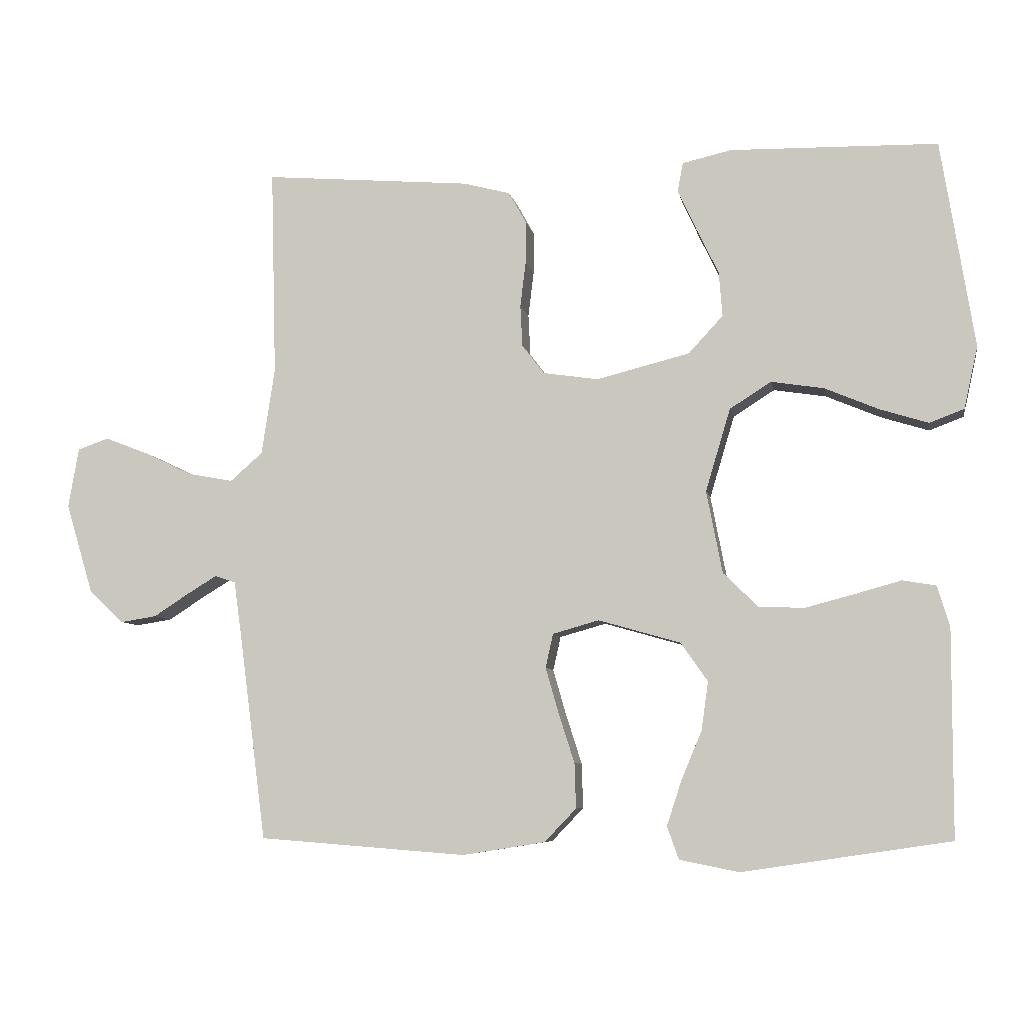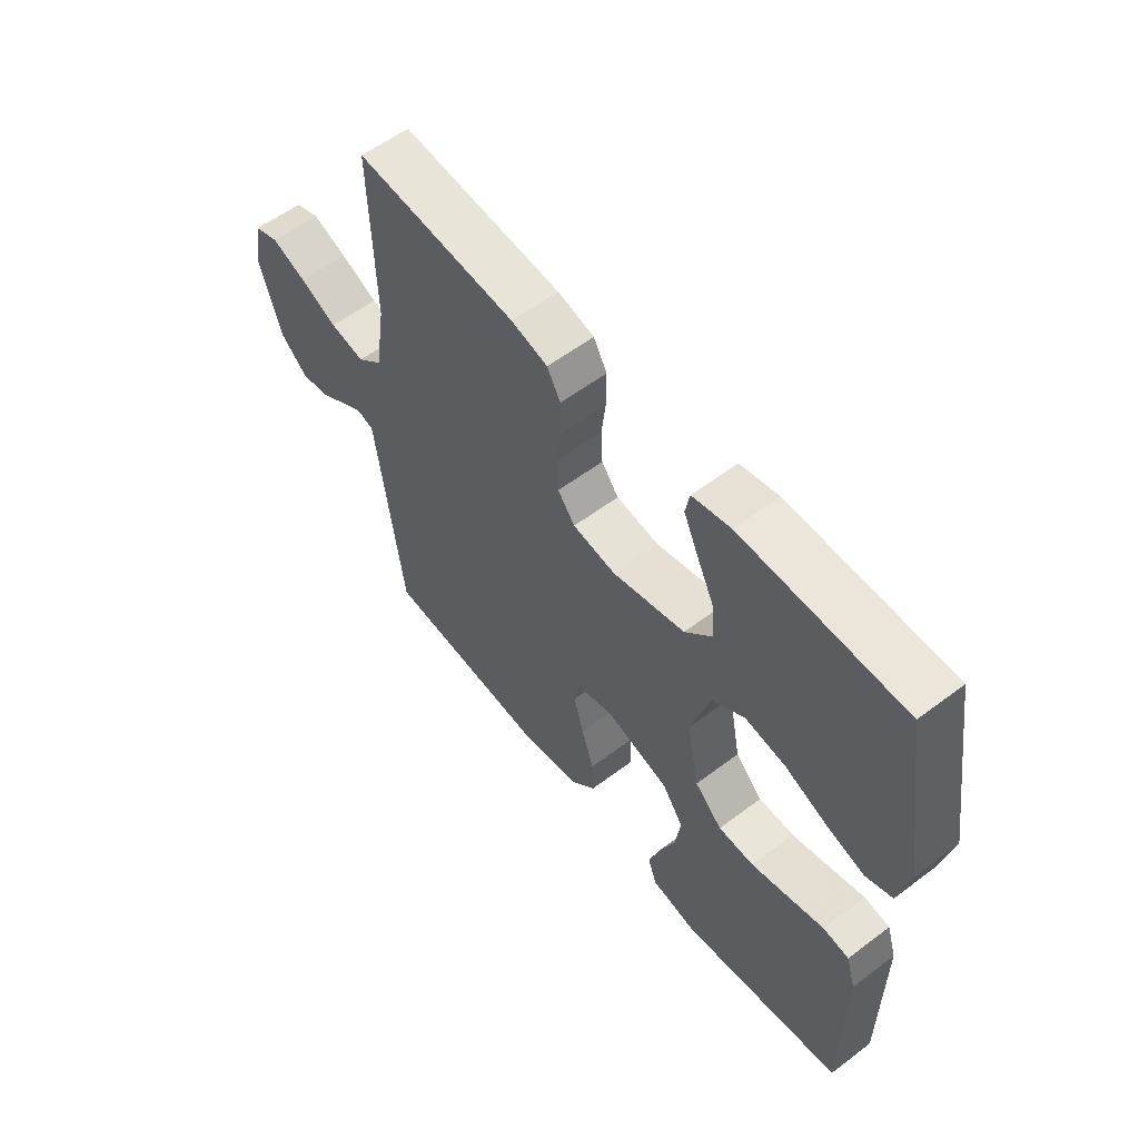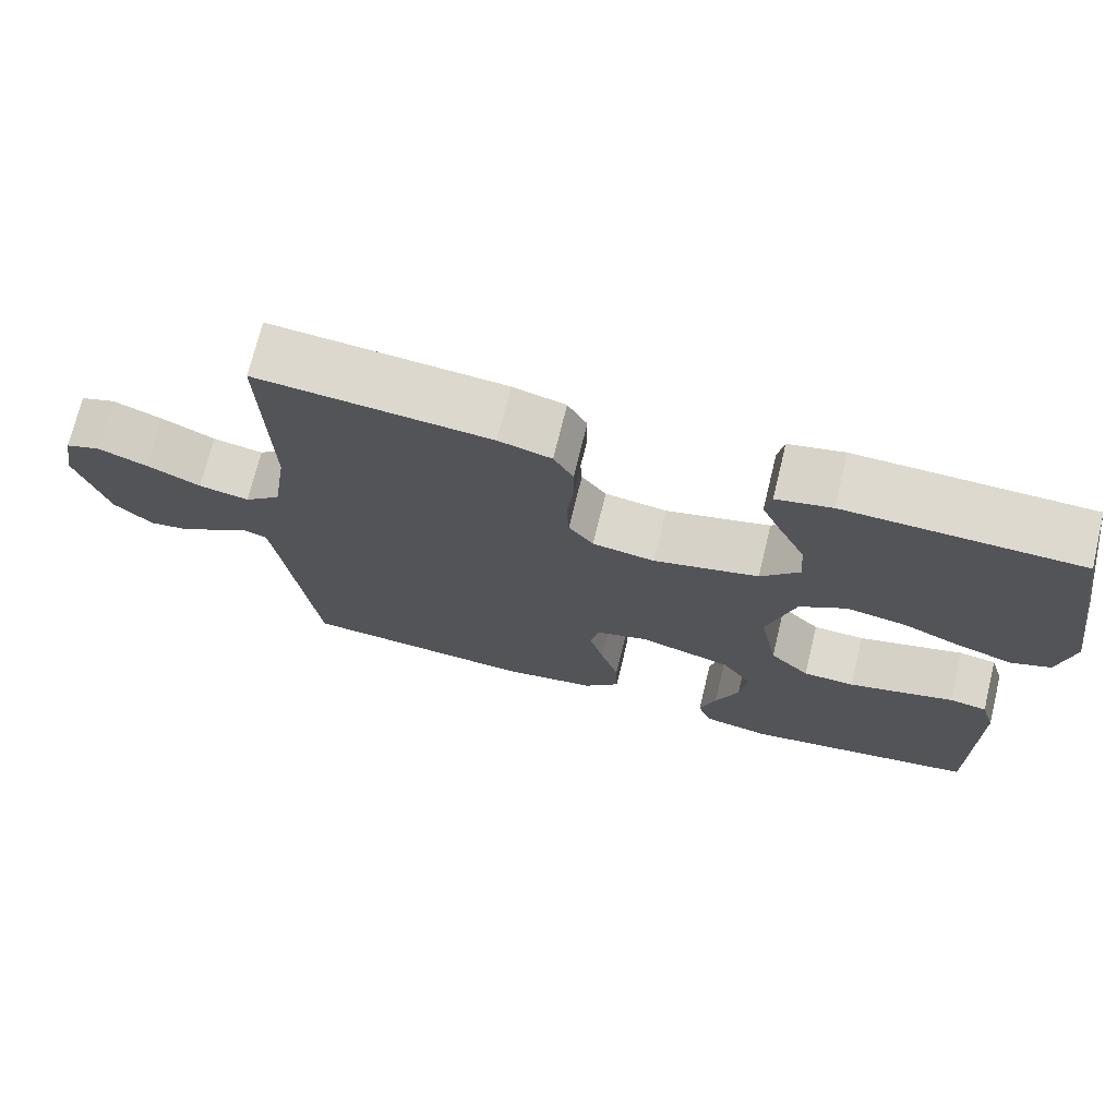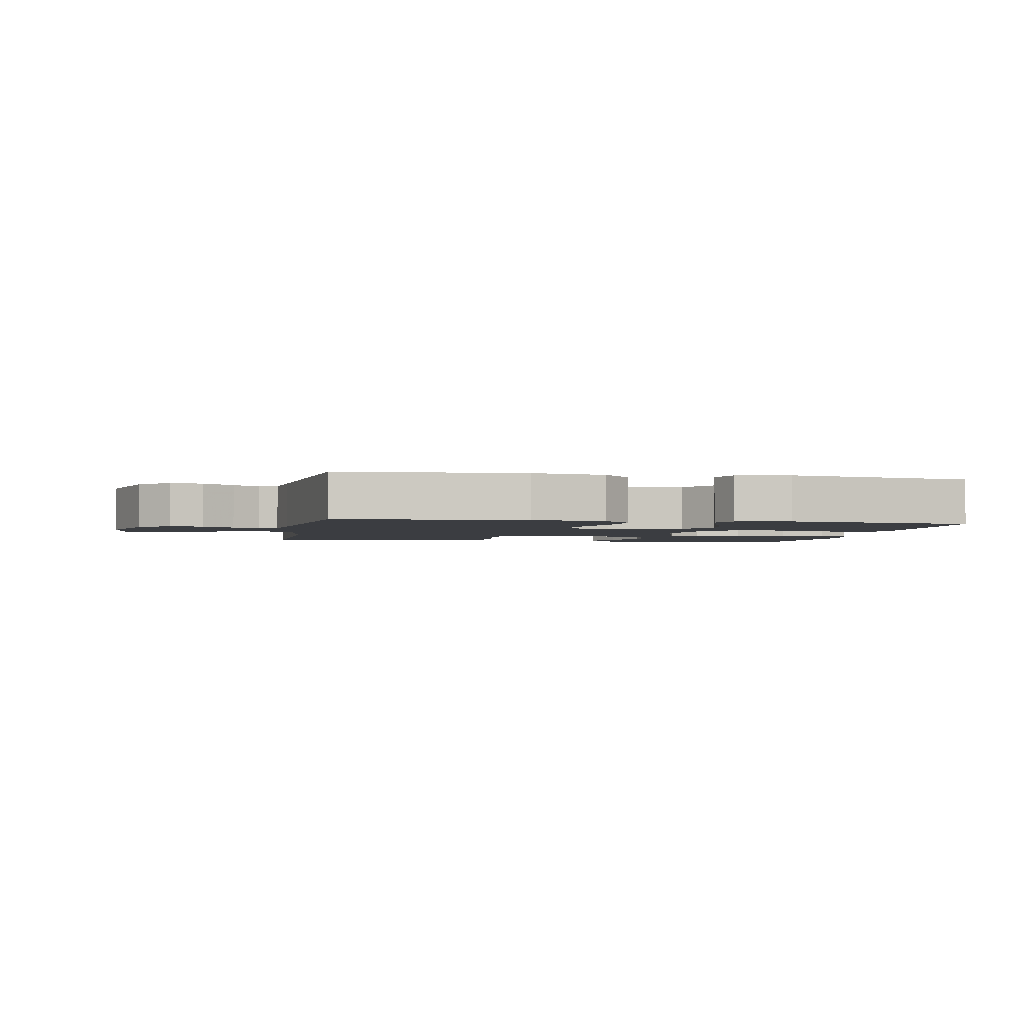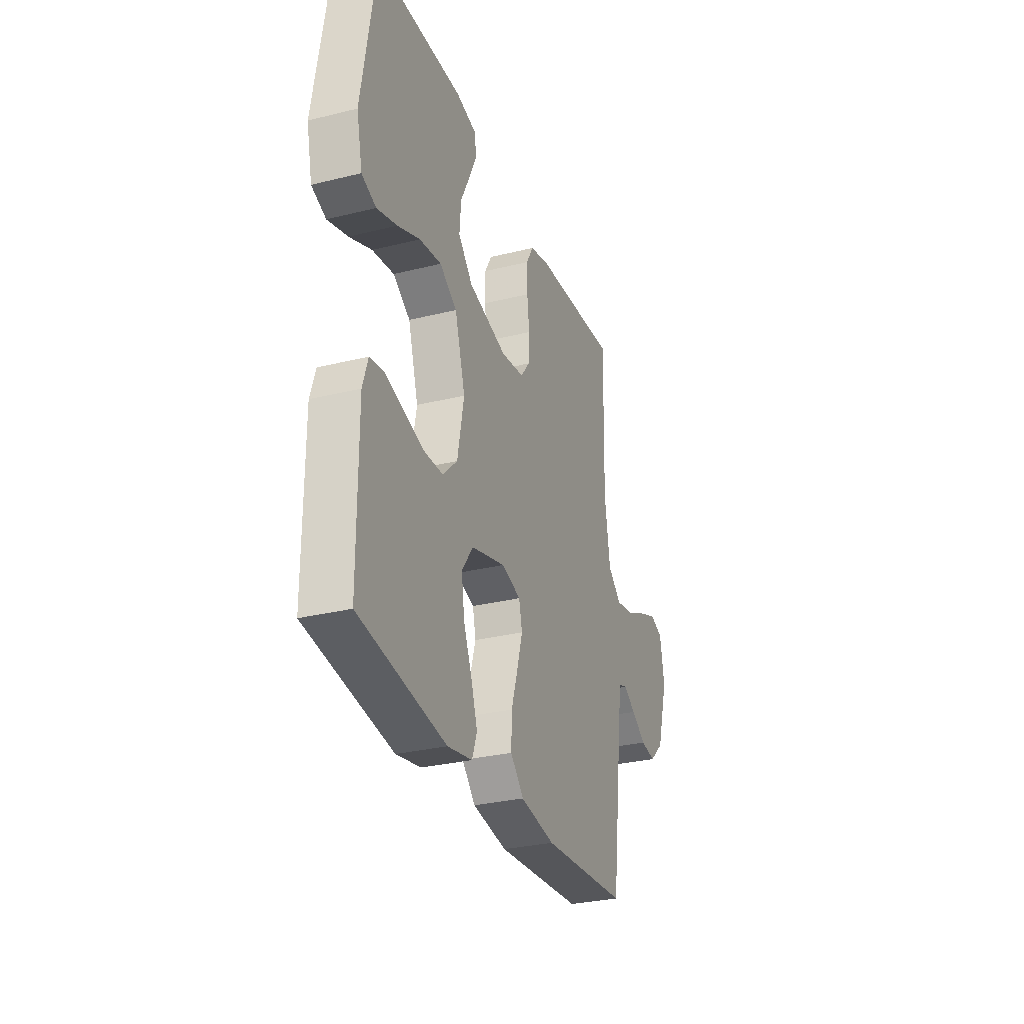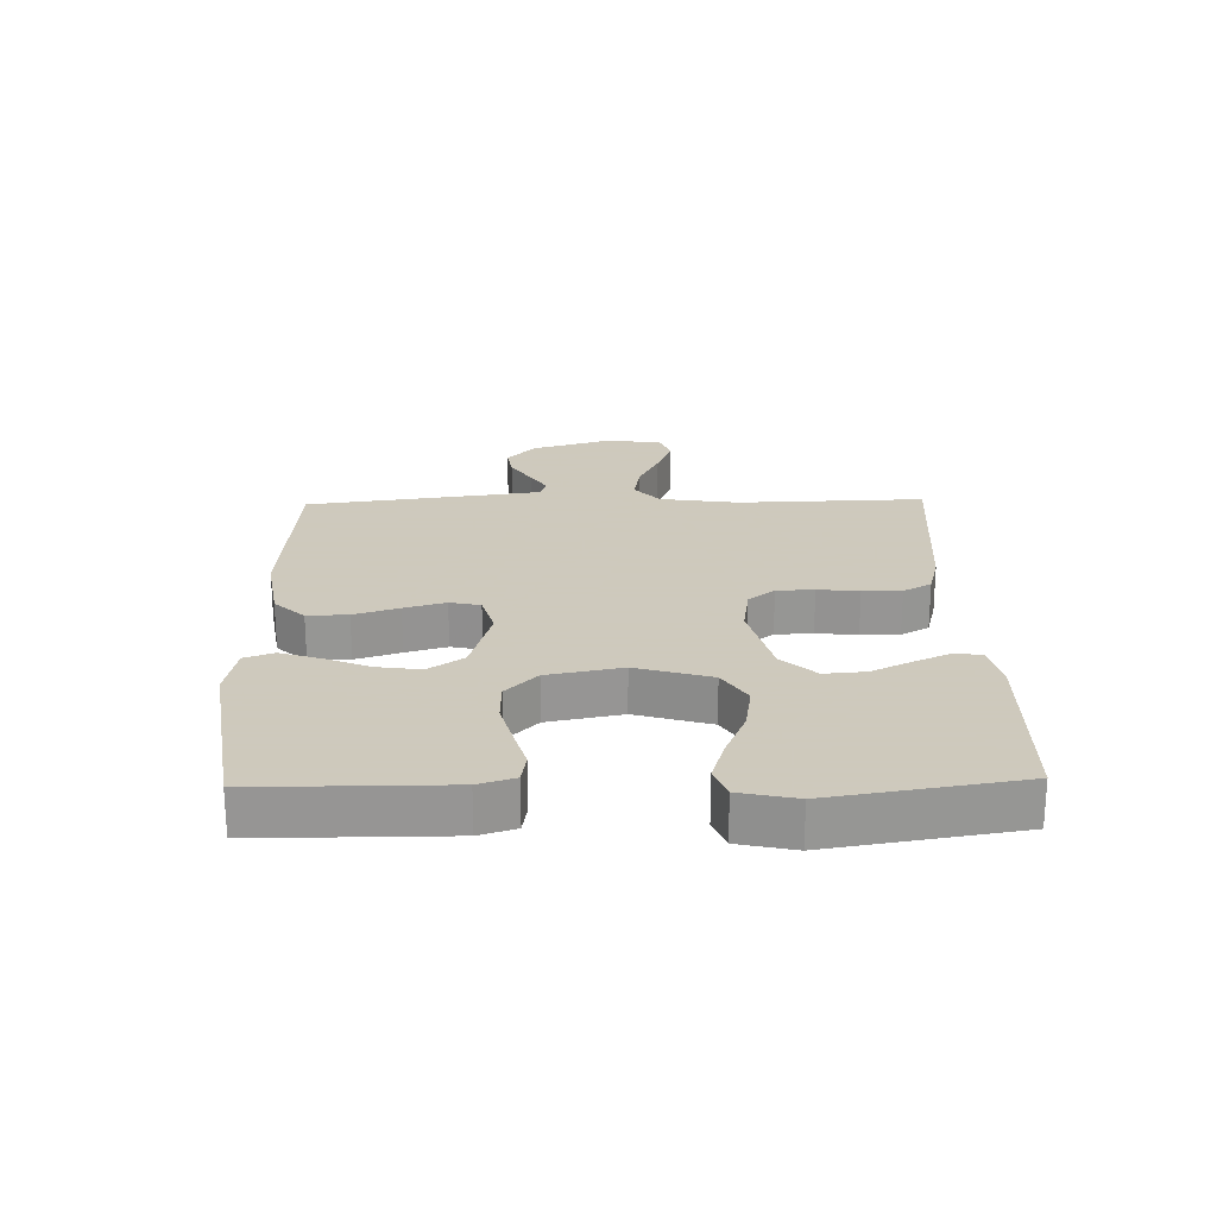
<metadata>
{"format":"obj","ext":"obj","renderer":"f3d","projection":"perspective","resolution":1024,"background":"white","views":[{"elev":-7.0,"azim":-169.7,"up":"+Z"},{"elev":57.3,"azim":-128.1,"up":"+Z"},{"elev":71.7,"azim":-166.3,"up":"+Z"},{"elev":-2.6,"azim":169.4,"up":"+Y"},{"elev":-30.1,"azim":-70.2,"up":"+Z"},{"elev":22.6,"azim":-91.4,"up":"+Y"}]}
</metadata>
<code>
v -0.5 0.07 0.5
v -0.2 0.07 0.506
v -0.129 0.07 0.49
v -0.121 0.07 0.448
v -0.148 0.07 0.389
v -0.18 0.07 0.323
v -0.185 0.07 0.258
v -0.135 0.07 0.204
v 0 0.07 0.17
v 0.08 0.07 0.182
v 0.112 0.07 0.224
v 0.115 0.07 0.284
v 0.107 0.07 0.35
v 0.107 0.07 0.412
v 0.132 0.07 0.457
v 0.2 0.07 0.475
v 0.5 0.07 0.5
v 0.492 0.07 0.2
v 0.511 0.07 0.074
v 0.558 0.07 0.033
v 0.623 0.07 0.045
v 0.692 0.07 0.078
v 0.756 0.07 0.103
v 0.801 0.07 0.087
v 0.816 0.07 0
v 0.776 0.07 -0.132
v 0.726 0.07 -0.178
v 0.674 0.07 -0.17
v 0.623 0.07 -0.137
v 0.58 0.07 -0.111
v 0.55 0.07 -0.121
v 0.539 0.07 -0.2
v 0.5 0.07 -0.5
v 0.2 0.07 -0.523
v 0.08 0.07 -0.504
v 0.034 0.07 -0.456
v 0.036 0.07 -0.391
v 0.059 0.07 -0.319
v 0.078 0.07 -0.253
v 0.067 0.07 -0.204
v 0 0.07 -0.185
v -0.119 0.07 -0.219
v -0.158 0.07 -0.275
v -0.148 0.07 -0.345
v -0.118 0.07 -0.417
v -0.097 0.07 -0.481
v -0.114 0.07 -0.528
v -0.2 0.07 -0.545
v -0.5 0.07 -0.5
v -0.501 0.07 -0.2
v -0.483 0.07 -0.142
v -0.435 0.07 -0.134
v -0.37 0.07 -0.152
v -0.298 0.07 -0.171
v -0.232 0.07 -0.169
v -0.181 0.07 -0.119
v -0.158 0.07 0
v -0.194 0.07 0.12
v -0.254 0.07 0.158
v -0.33 0.07 0.146
v -0.408 0.07 0.113
v -0.478 0.07 0.091
v -0.528 0.07 0.11
v -0.548 0.07 0.2
v -0.5 0 0.5
v -0.2 0 0.506
v -0.129 0 0.49
v -0.121 0 0.448
v -0.148 0 0.389
v -0.18 0 0.323
v -0.185 0 0.258
v -0.135 0 0.204
v 0 0 0.17
v 0.08 0 0.182
v 0.112 0 0.224
v 0.115 0 0.284
v 0.107 0 0.35
v 0.107 0 0.412
v 0.132 0 0.457
v 0.2 0 0.475
v 0.5 0 0.5
v 0.492 0 0.2
v 0.511 0 0.074
v 0.558 0 0.033
v 0.623 0 0.045
v 0.692 0 0.078
v 0.756 0 0.103
v 0.801 0 0.087
v 0.816 0 0
v 0.776 0 -0.132
v 0.726 0 -0.178
v 0.674 0 -0.17
v 0.623 0 -0.137
v 0.58 0 -0.111
v 0.55 0 -0.121
v 0.539 0 -0.2
v 0.5 0 -0.5
v 0.2 0 -0.523
v 0.08 0 -0.504
v 0.034 0 -0.456
v 0.036 0 -0.391
v 0.059 0 -0.319
v 0.078 0 -0.253
v 0.067 0 -0.204
v 0 0 -0.185
v -0.119 0 -0.219
v -0.158 0 -0.275
v -0.148 0 -0.345
v -0.118 0 -0.417
v -0.097 0 -0.481
v -0.114 0 -0.528
v -0.2 0 -0.545
v -0.5 0 -0.5
v -0.501 0 -0.2
v -0.483 0 -0.142
v -0.435 0 -0.134
v -0.37 0 -0.152
v -0.298 0 -0.171
v -0.232 0 -0.169
v -0.181 0 -0.119
v -0.158 0 0
v -0.194 0 0.12
v -0.254 0 0.158
v -0.33 0 0.146
v -0.408 0 0.113
v -0.478 0 0.091
v -0.528 0 0.11
v -0.548 0 0.2
f 4 5 6
f 3 4 6
f 2 3 6
f 1 2 6
f 64 1 6
f 63 64 6
f 62 63 6
f 61 62 6
f 60 61 6
f 59 60 6 7
f 58 59 7 8
f 57 58 8 9
f 56 57 9 10
f 51 52 53
f 50 51 53
f 49 50 53
f 48 49 53
f 47 48 53
f 46 47 53
f 45 46 53
f 44 45 53
f 43 44 53 54
f 42 43 54 55
f 36 37 38
f 35 36 38
f 34 35 38
f 33 34 38
f 32 33 38
f 31 32 38 39
f 30 31 39 40
f 27 28 29
f 26 27 29
f 25 26 29
f 24 25 29
f 23 24 29
f 22 23 29
f 21 22 29
f 20 21 29 30
f 30 40 41
f 20 30 41
f 19 20 41
f 16 17 18
f 15 16 18
f 14 15 18
f 13 14 18
f 12 13 18
f 11 12 18 19
f 42 55 56
f 41 42 56
f 19 41 56
f 19 56 10
f 10 11 19
f 70 69 68
f 70 68 67
f 70 67 66
f 70 66 65
f 70 65 128
f 70 128 127
f 70 127 126
f 70 126 125
f 70 125 124
f 71 70 124 123
f 72 71 123 122
f 73 72 122 121
f 74 73 121 120
f 117 116 115
f 117 115 114
f 117 114 113
f 117 113 112
f 117 112 111
f 117 111 110
f 117 110 109
f 117 109 108
f 118 117 108 107
f 119 118 107 106
f 102 101 100
f 102 100 99
f 102 99 98
f 102 98 97
f 102 97 96
f 103 102 96 95
f 104 103 95 94
f 93 92 91
f 93 91 90
f 93 90 89
f 93 89 88
f 93 88 87
f 93 87 86
f 93 86 85
f 94 93 85 84
f 105 104 94
f 105 94 84
f 105 84 83
f 82 81 80
f 82 80 79
f 82 79 78
f 82 78 77
f 82 77 76
f 83 82 76 75
f 120 119 106
f 120 106 105
f 120 105 83
f 74 120 83
f 83 75 74
f 1 65 66 2
f 2 66 67 3
f 3 67 68 4
f 4 68 69 5
f 5 69 70 6
f 6 70 71 7
f 7 71 72 8
f 8 72 73 9
f 9 73 74 10
f 10 74 75 11
f 11 75 76 12
f 12 76 77 13
f 13 77 78 14
f 14 78 79 15
f 15 79 80 16
f 16 80 81 17
f 17 81 82 18
f 18 82 83 19
f 19 83 84 20
f 20 84 85 21
f 21 85 86 22
f 22 86 87 23
f 23 87 88 24
f 24 88 89 25
f 25 89 90 26
f 26 90 91 27
f 27 91 92 28
f 28 92 93 29
f 29 93 94 30
f 30 94 95 31
f 31 95 96 32
f 32 96 97 33
f 33 97 98 34
f 34 98 99 35
f 35 99 100 36
f 36 100 101 37
f 37 101 102 38
f 38 102 103 39
f 39 103 104 40
f 40 104 105 41
f 41 105 106 42
f 42 106 107 43
f 43 107 108 44
f 44 108 109 45
f 45 109 110 46
f 46 110 111 47
f 47 111 112 48
f 48 112 113 49
f 49 113 114 50
f 50 114 115 51
f 51 115 116 52
f 52 116 117 53
f 53 117 118 54
f 54 118 119 55
f 55 119 120 56
f 56 120 121 57
f 57 121 122 58
f 58 122 123 59
f 59 123 124 60
f 60 124 125 61
f 61 125 126 62
f 62 126 127 63
f 63 127 128 64
f 64 128 65 1

</code>
